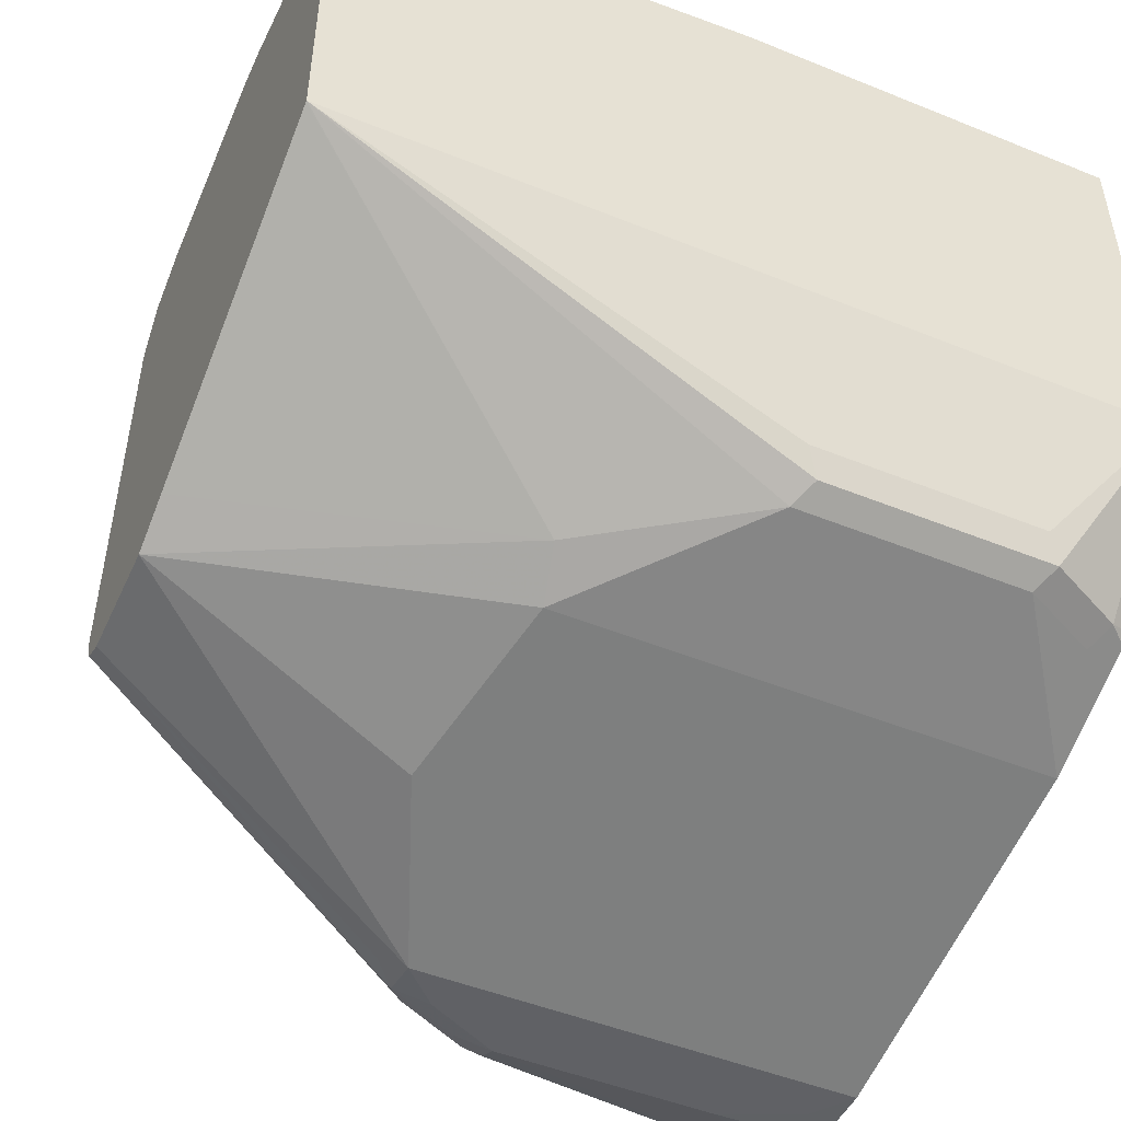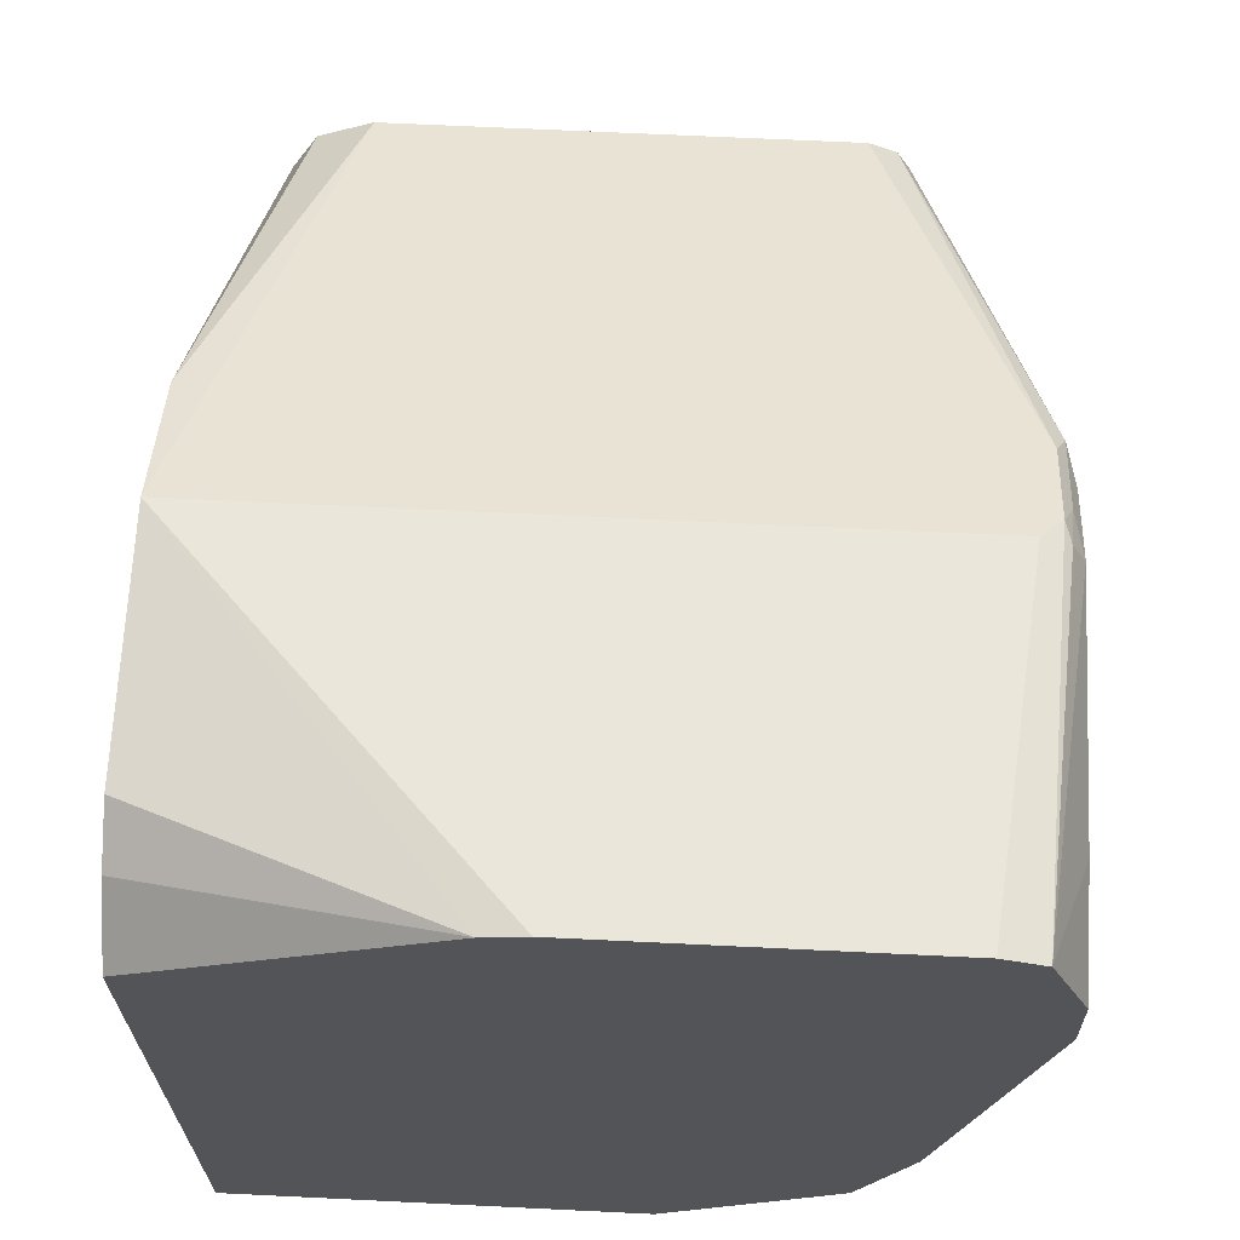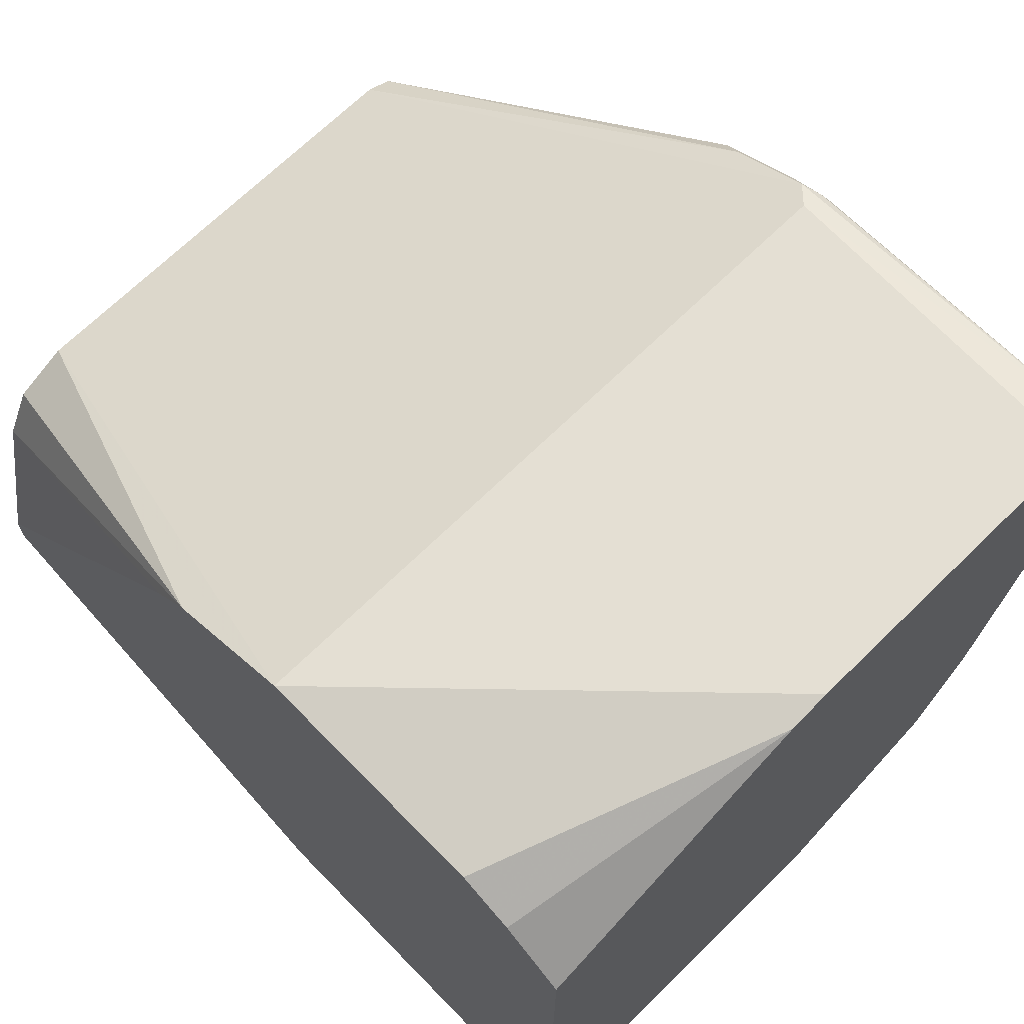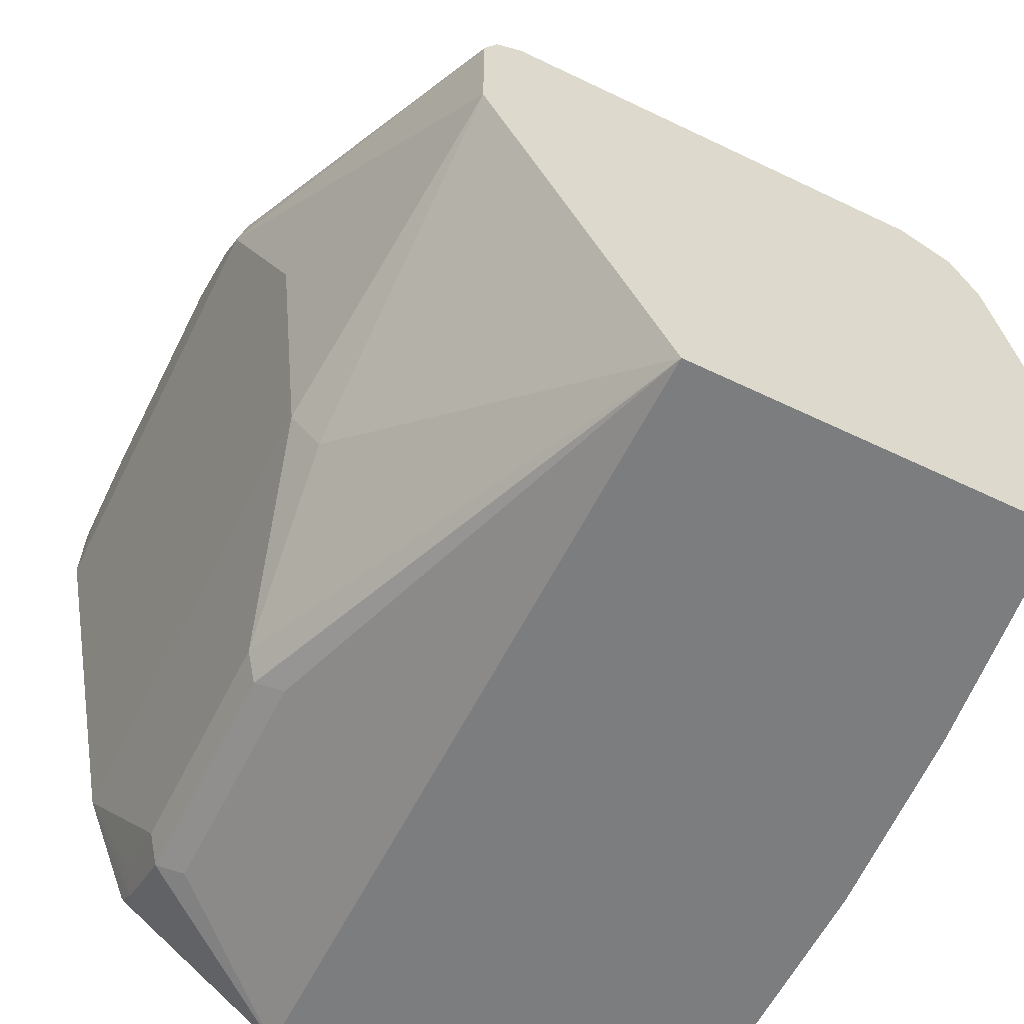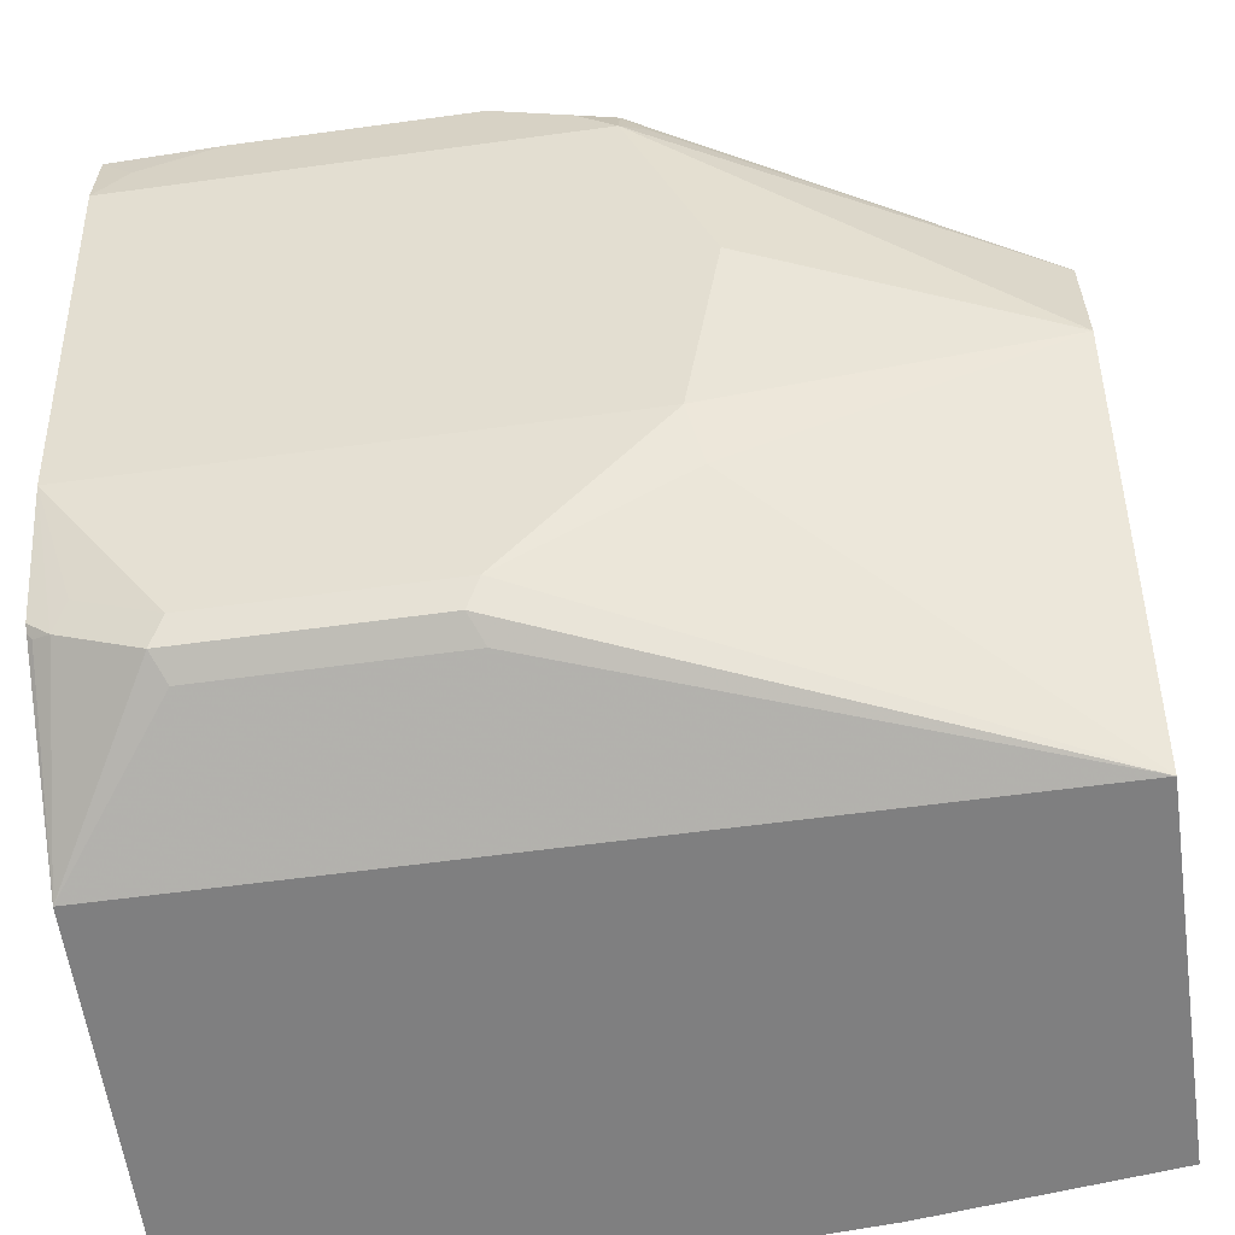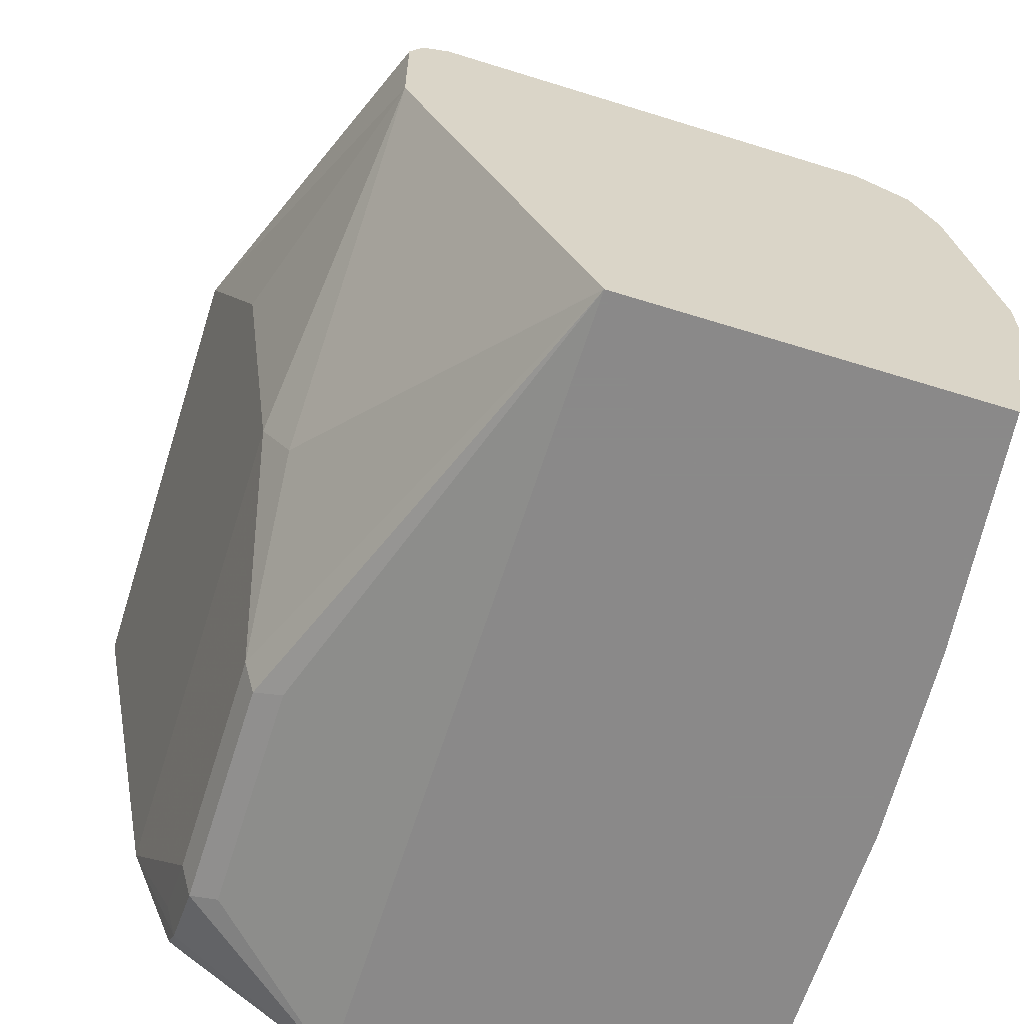
<metadata>
{"format":"obj","ext":"obj","renderer":"f3d","projection":"perspective","resolution":1024,"background":"white","views":[{"elev":-48.9,"azim":155.8,"up":"+Y"},{"elev":66.6,"azim":-87.2,"up":"+Z"},{"elev":68.8,"azim":-134.4,"up":"+Z"},{"elev":-59.0,"azim":63.6,"up":"+Z"},{"elev":-59.7,"azim":8.0,"up":"+Z"},{"elev":-63.3,"azim":72.5,"up":"+Z"}]}
</metadata>
<code>
v -0.3758 -0.01803 0.2654
v -0.3758 -2.405e-05 0.2615
v -0.3758 -0.1621 0.2654
v -0.2161 0.1264 0.2341
v -0.3242 0.1264 0.2341
v -0.3245 0.1264 0.234
v -0.3425 0.1264 0.225
v -0.3482 0.1264 0.2221
v -0.3758 0.1264 0.1993
v -0.3758 -0.1801 0.2594
v -0.2161 -0.1801 0.2341
v -0.1921 0.1264 0.2221
v 0.00528 0.07204 0.126
v -0.3758 0.1264 -0.1146
v -0.3758 -0.1973 0.2156
v -0.3242 -0.1981 0.2161
v -0.2161 -0.1981 0.2161
v -0.2161 -0.1921 0.2281
v -0.2071 -0.1891 0.2296
v 0.00528 -0.1261 0.126
v -0.1561 0.1264 0.2041
v 0.00528 0.09605 0.1141
v -0.3758 -0.05974 -0.1146
v -0.1926 0.1264 -0.1146
v -0.3758 -0.1981 0.1801
v -0.3615 -0.1981 0.1994
v -0.1801 -0.1981 0.1981
v -0.1621 -0.1936 0.2004
v -0.1981 -0.1936 0.2184
v -0.1711 -0.1891 0.2116
v 0.00528 -0.1296 0.1243
v 0.00528 0.1081 0.09004
v -0.1381 0.1264 0.1861
v -0.3242 -0.1261 -0.09002
v -0.3302 -0.1381 -0.08404
v -0.3662 -0.1381 -0.06603
v -0.3737 -0.1351 -0.06302
v -0.3758 -0.1365 -0.06019
v 0.00528 -0.05974 -0.1146
v -0.1301 0.1264 -0.032
v 0.00528 0.1261 -0.01798
v -0.1023 0.1203 -0.1146
v -0.3758 -0.1621 2.549e-05
v -0.1621 -0.1981 0.1801
v -0.1501 -0.1921 0.1861
v 0.00528 -0.1441 0.108
v 0.00528 -0.1398 0.1165
v 0.00528 -0.1381 0.1201
v 0.00528 0.1261 2.549e-05
v -0.1082 0.1264 0.1262
v -0.2161 -0.1261 -0.09002
v -0.3242 -0.1441 -0.07202
v -0.2221 -0.1381 -0.08404
v -0.3758 -0.1391 -0.05792
v -0.3602 -0.1441 -0.05402
v 0.00528 0.1081 -0.1146
v 0.00528 -0.06002 -0.1141
v -0.1381 -0.1501 -0.024
v -0.2161 -0.1441 -0.07202
v -0.1121 0.1264 0.004043
v -0.1081 0.1264 0.01803
v -0.1441 -0.1621 2.549e-05
v -0.1261 -0.1801 0.09004
v 0.00528 -0.1441 0.05407
v -0.1081 0.1264 0.126
v 0.00528 -0.07803 -0.07805
v 0.00528 -0.1324 0.03075
f 30 48 31
f 23 51 34
f 24 40 41
f 24 41 42
f 25 43 62
f 25 62 44
f 27 44 28
f 28 44 45
f 28 45 46
f 28 47 48
f 28 48 30
f 23 39 51
f 32 49 33
f 28 46 47
f 19 30 20
f 23 36 37
f 23 35 36
f 23 34 35
f 21 32 33
f 21 22 32
f 20 30 31
f 19 28 30
f 19 29 28
f 18 29 19
f 17 29 18
f 17 28 29
f 17 27 28
f 33 49 50
f 16 27 17
f 23 37 38
f 34 51 53
f 41 65 49
f 35 52 55
f 16 44 27
f 58 62 59
f 58 64 62
f 58 67 64
f 58 66 67
f 57 66 58
f 49 65 50
f 44 46 45
f 44 64 46
f 44 63 64
f 44 62 63
f 43 59 62
f 43 52 59
f 43 55 52
f 62 64 63
f 41 61 65
f 41 60 61
f 40 60 41
f 39 53 51
f 39 59 53
f 39 58 59
f 39 57 58
f 37 54 38
f 36 55 43
f 36 54 37
f 36 43 54
f 35 59 52
f 35 53 59
f 35 55 36
f 34 53 35
f 16 25 44
f 41 56 42
f 15 26 16
f 4 14 9
f 4 24 14
f 4 40 24
f 4 60 40
f 4 61 60
f 4 65 61
f 4 50 65
f 4 33 50
f 4 21 33
f 4 12 21
f 3 10 11
f 2 4 5
f 2 8 9
f 2 7 8
f 2 6 7
f 2 5 6
f 1 4 2
f 1 11 4
f 1 3 11
f 1 10 3
f 1 15 10
f 1 43 25
f 1 54 43
f 1 38 54
f 1 23 38
f 1 14 23
f 1 9 14
f 1 2 9
f 16 26 25
f 4 9 8
f 4 8 7
f 1 25 15
f 4 6 5
f 4 7 6
f 15 25 26
f 14 39 23
f 14 56 39
f 14 42 56
f 13 22 21
f 13 32 22
f 13 49 32
f 13 41 49
f 13 56 41
f 13 39 56
f 13 57 39
f 13 66 57
f 13 67 66
f 13 64 67
f 14 24 42
f 13 47 46
f 4 11 20
f 13 46 64
f 4 20 13
f 4 13 12
f 10 16 17
f 10 17 18
f 10 18 19
f 10 15 16
f 11 19 20
f 12 13 21
f 13 20 31
f 13 31 48
f 13 48 47
f 10 19 11

</code>
